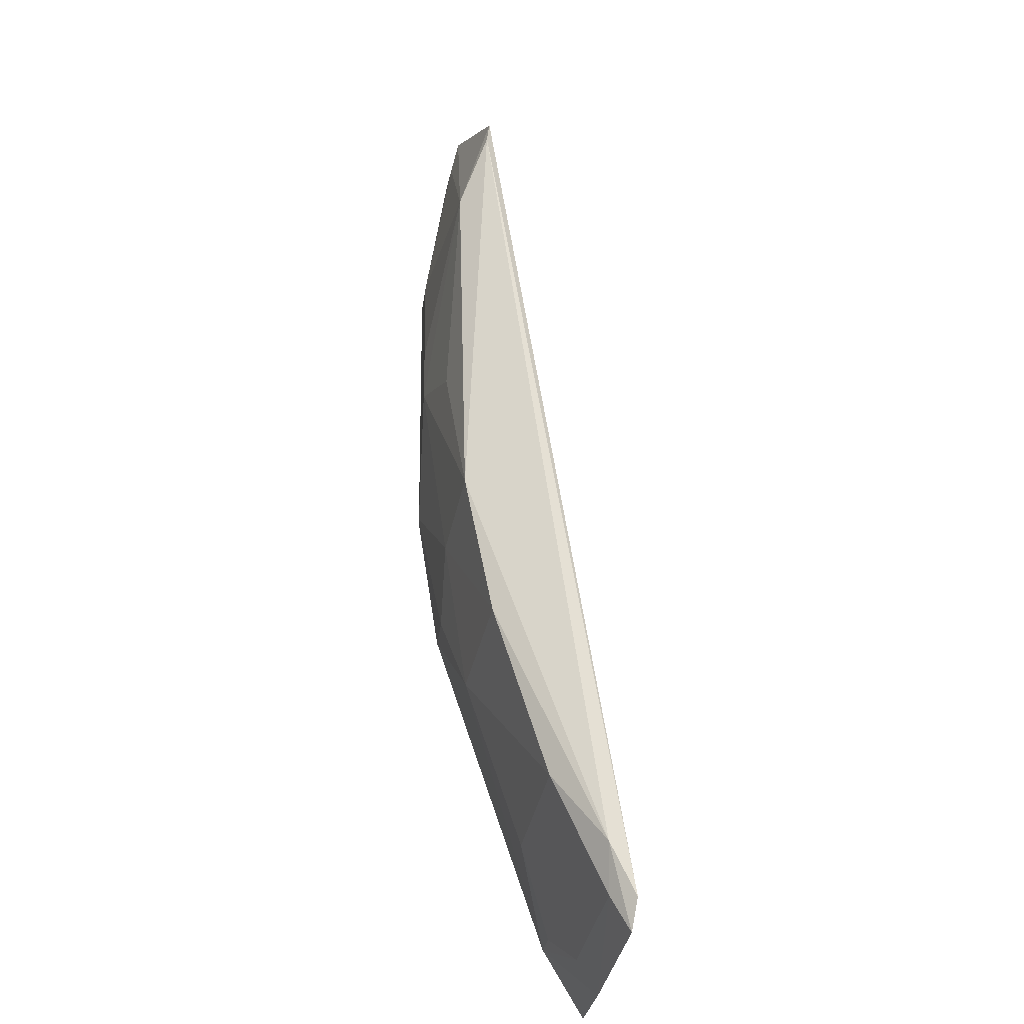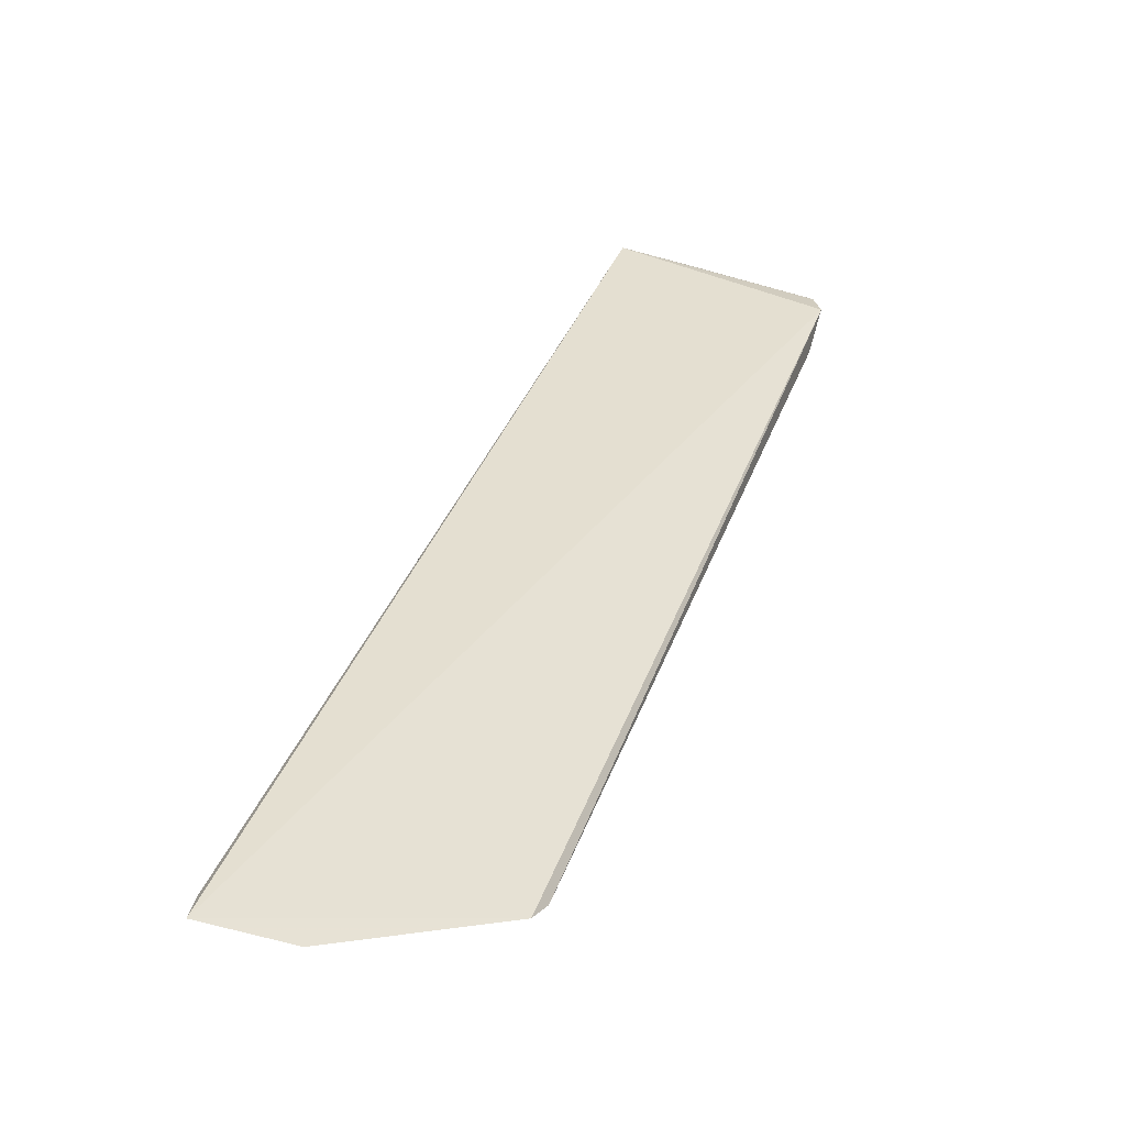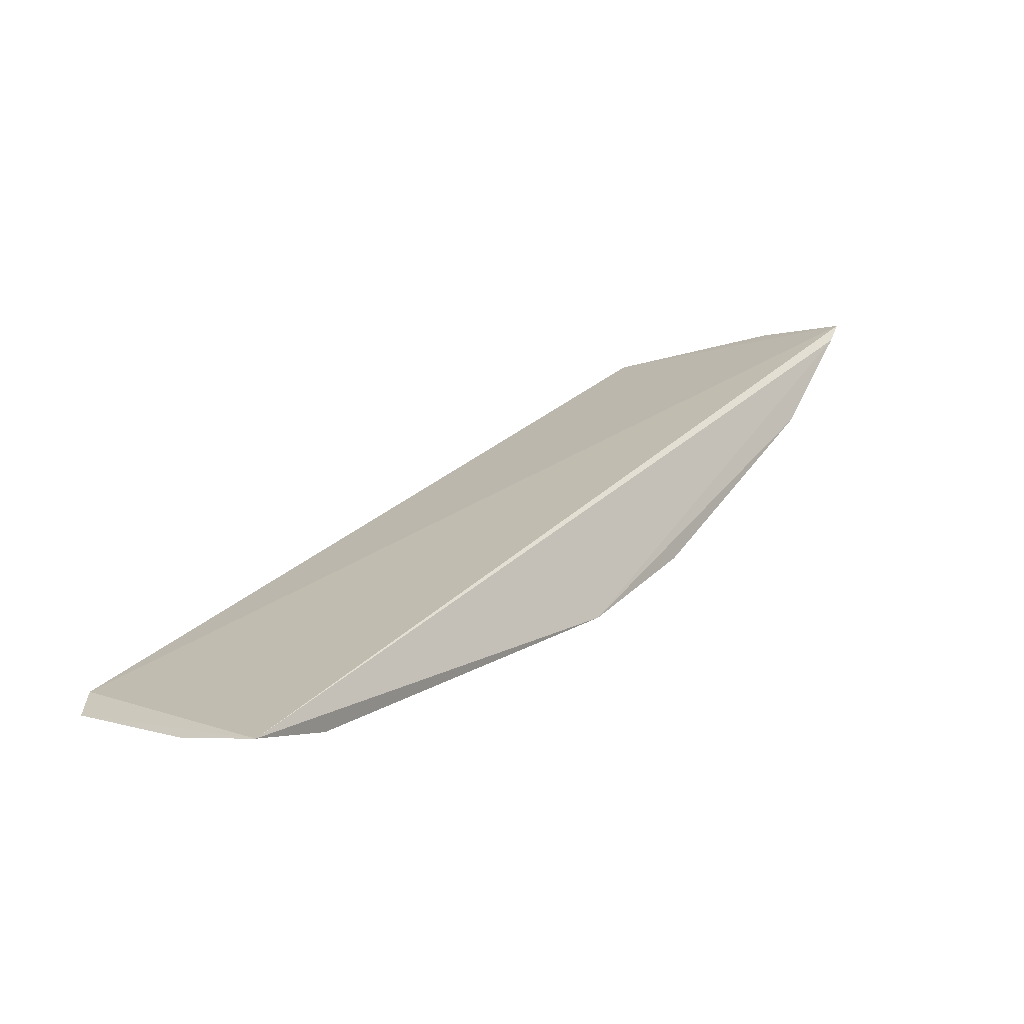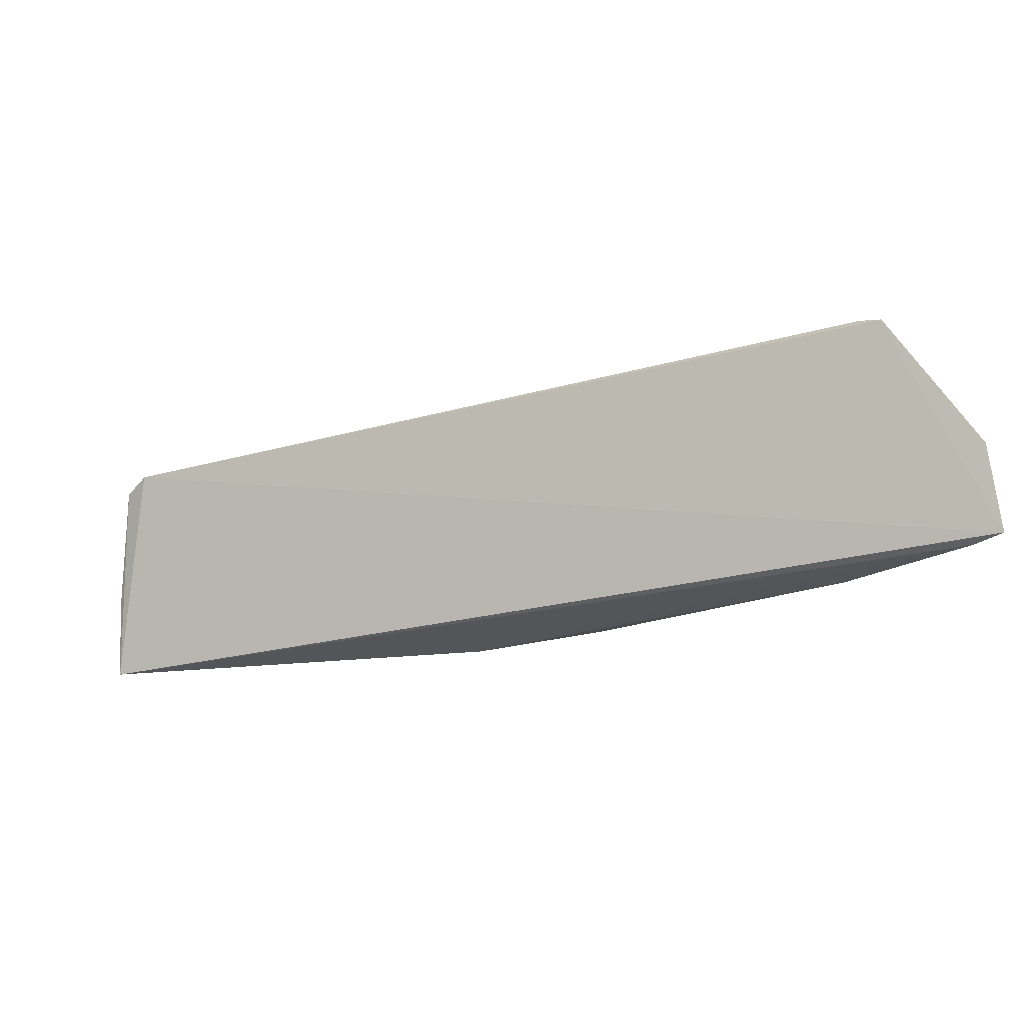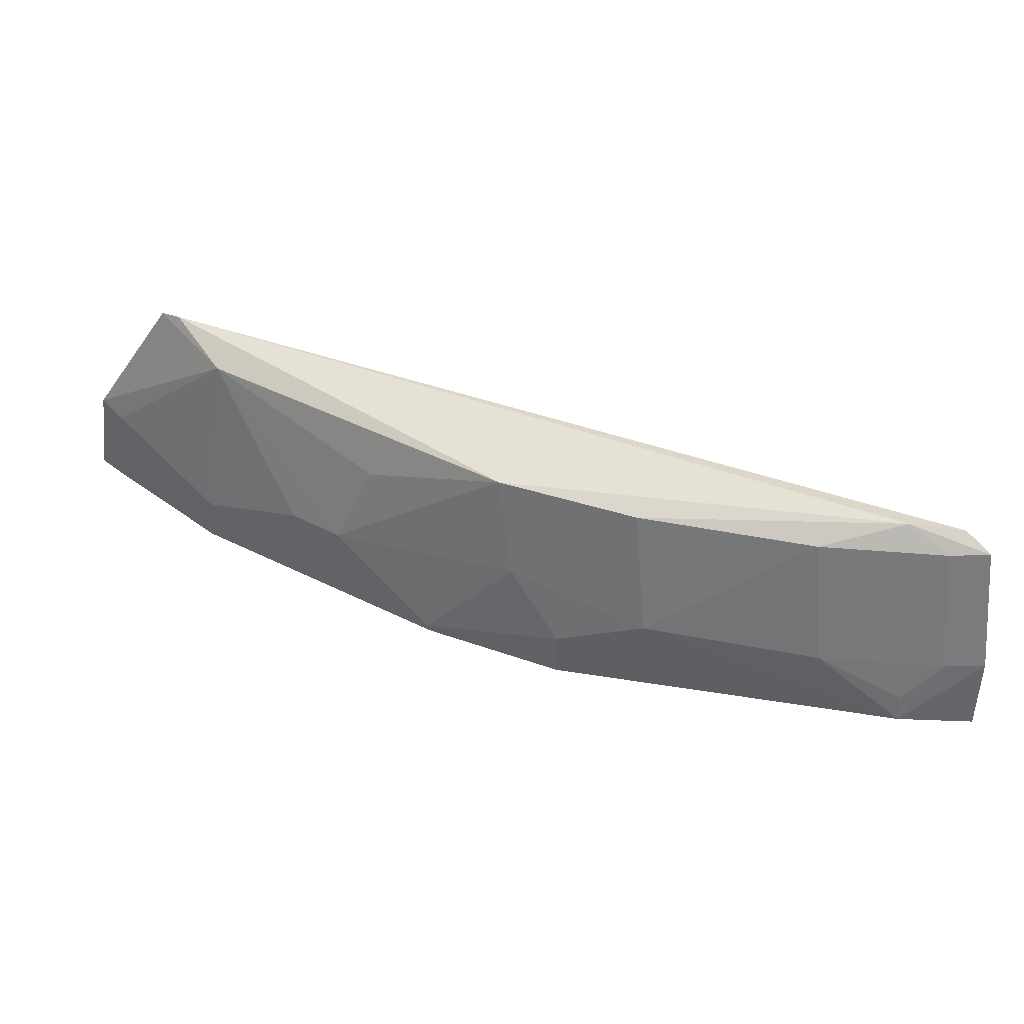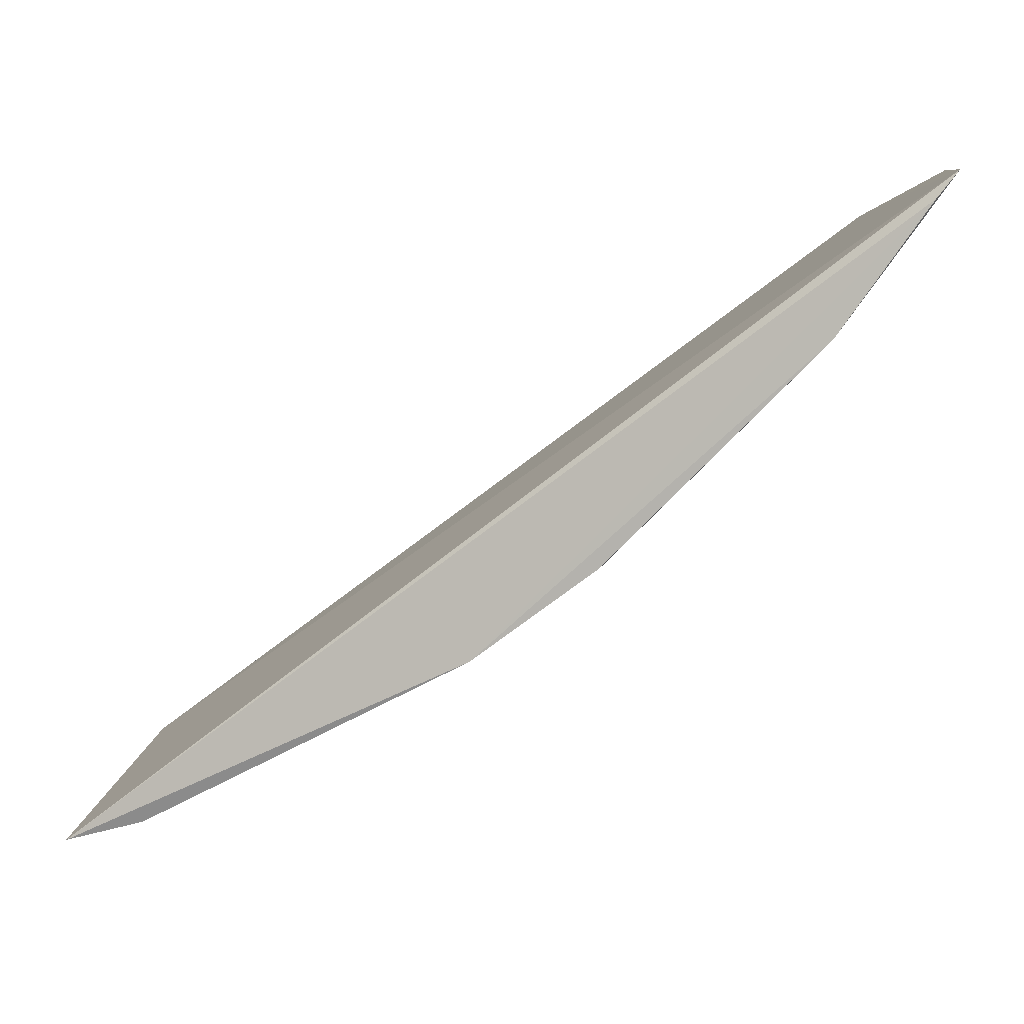
<metadata>
{"format":"obj","ext":"obj","renderer":"f3d","projection":"perspective","resolution":1024,"background":"white","views":[{"elev":63.2,"azim":45.0,"up":"+Z"},{"elev":75.3,"azim":-67.2,"up":"+Y"},{"elev":-19.4,"azim":130.9,"up":"+Y"},{"elev":-21.9,"azim":171.0,"up":"+Z"},{"elev":47.4,"azim":-14.6,"up":"+Z"},{"elev":2.6,"azim":-168.0,"up":"+Y"}]}
</metadata>
<code>
v -0.02327 -0.08345 0.01563
v -0.02213 -0.08512 0.01478
v -0.02236 -0.08846 0.00122
v -0.07708 -0.04787 0.0006486
v -0.0512 -0.0707 0.01457
v -0.03262 -0.08148 0.01457
v -0.0707 -0.04908 0.01547
v -0.05637 -0.07084 0.0006637
v -0.02683 -0.08229 0.01602
v -0.02728 -0.08677 0.003372
v -0.07577 -0.04952 0.000393
v -0.04316 -0.07876 0.006219
v -0.06432 -0.06233 0.006072
v -0.02469 -0.0844 0.01462
v -0.0432 -0.07601 0.01449
v -0.06967 -0.05034 0.01593
v -0.02205 -0.08768 0.006356
v -0.04857 -0.07651 0.0006044
v -0.03248 -0.0841 0.006108
v -0.06168 -0.06497 0.006069
v -0.07004 -0.05744 0.0004092
v -0.05094 -0.07306 0.007973
v -0.06774 -0.05501 0.01467
v -0.02736 -0.08717 0.001534
v -0.02461 -0.08695 0.006189
v -0.0566 -0.07062 0.001022
v -0.04848 -0.07608 0.003515
v -0.05896 -0.06504 0.01165
v -0.06979 -0.05717 0.003324
v -0.07618 -0.04726 0.006355
v -0.07507 -0.04911 0.005903
f 1 2 3
f 1 3 4
f 7 1 4
f 9 2 1
f 11 4 3
f 14 9 6
f 14 2 9
f 15 9 5
f 15 6 9
f 15 12 6
f 16 5 9
f 16 9 1
f 16 1 7
f 17 3 2
f 17 2 14
f 18 11 3
f 19 6 12
f 19 14 6
f 21 20 13
f 21 18 8
f 21 11 18
f 21 4 11
f 22 15 5
f 22 12 15
f 22 5 20
f 23 5 16
f 23 13 20
f 23 16 7
f 24 3 17
f 24 18 3
f 24 10 19
f 24 19 12
f 24 12 18
f 25 17 14
f 25 24 17
f 25 10 24
f 25 19 10
f 25 14 19
f 26 21 8
f 26 20 21
f 26 22 20
f 26 8 18
f 27 18 12
f 27 12 22
f 27 26 18
f 27 22 26
f 28 23 20
f 28 20 5
f 28 5 23
f 29 21 13
f 29 13 23
f 29 4 21
f 30 23 7
f 30 7 4
f 31 29 23
f 31 23 30
f 31 30 4
f 31 4 29

</code>
